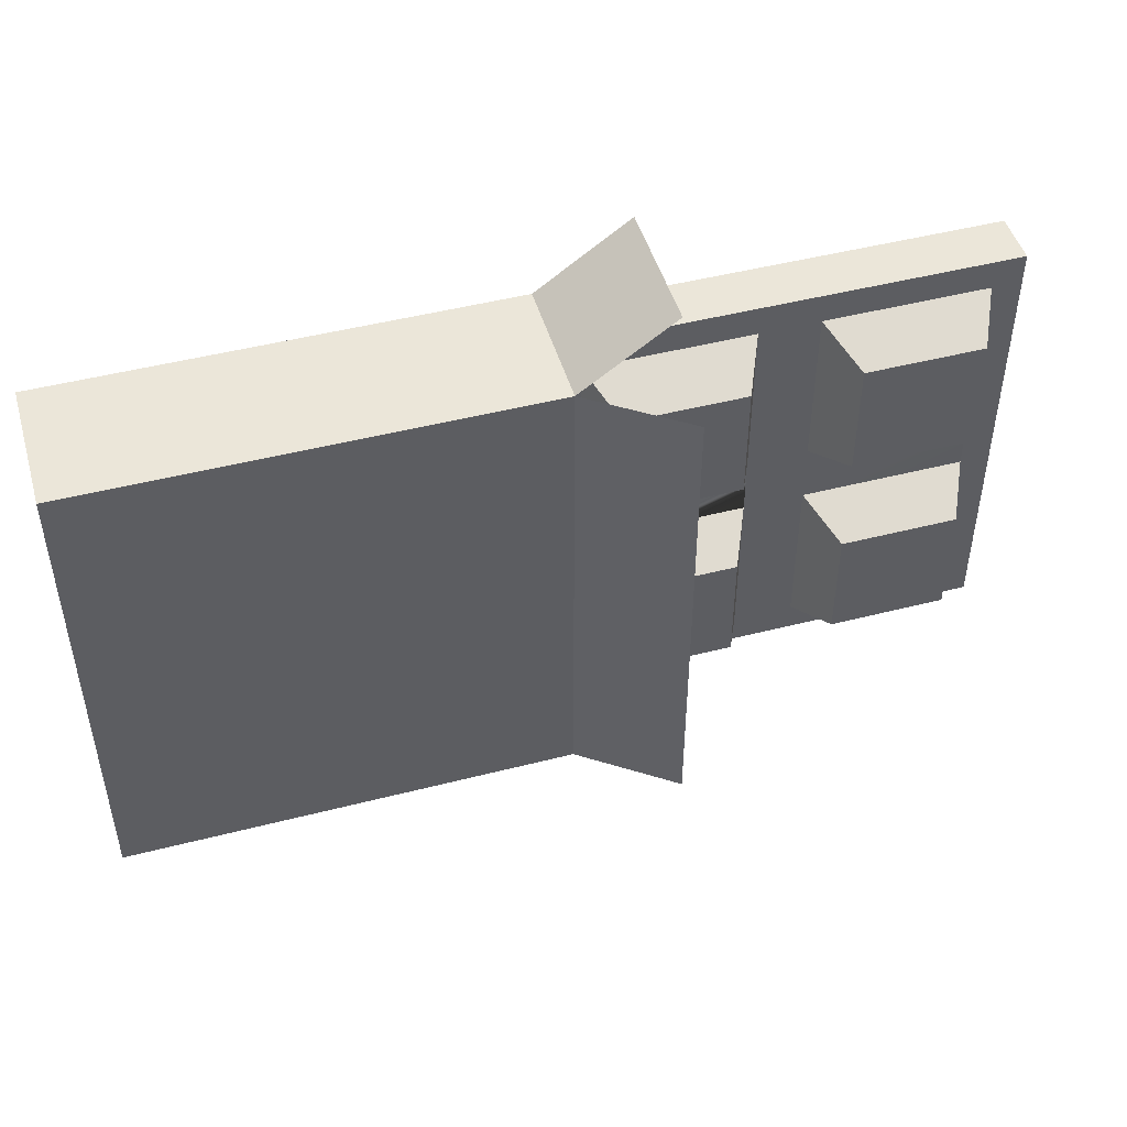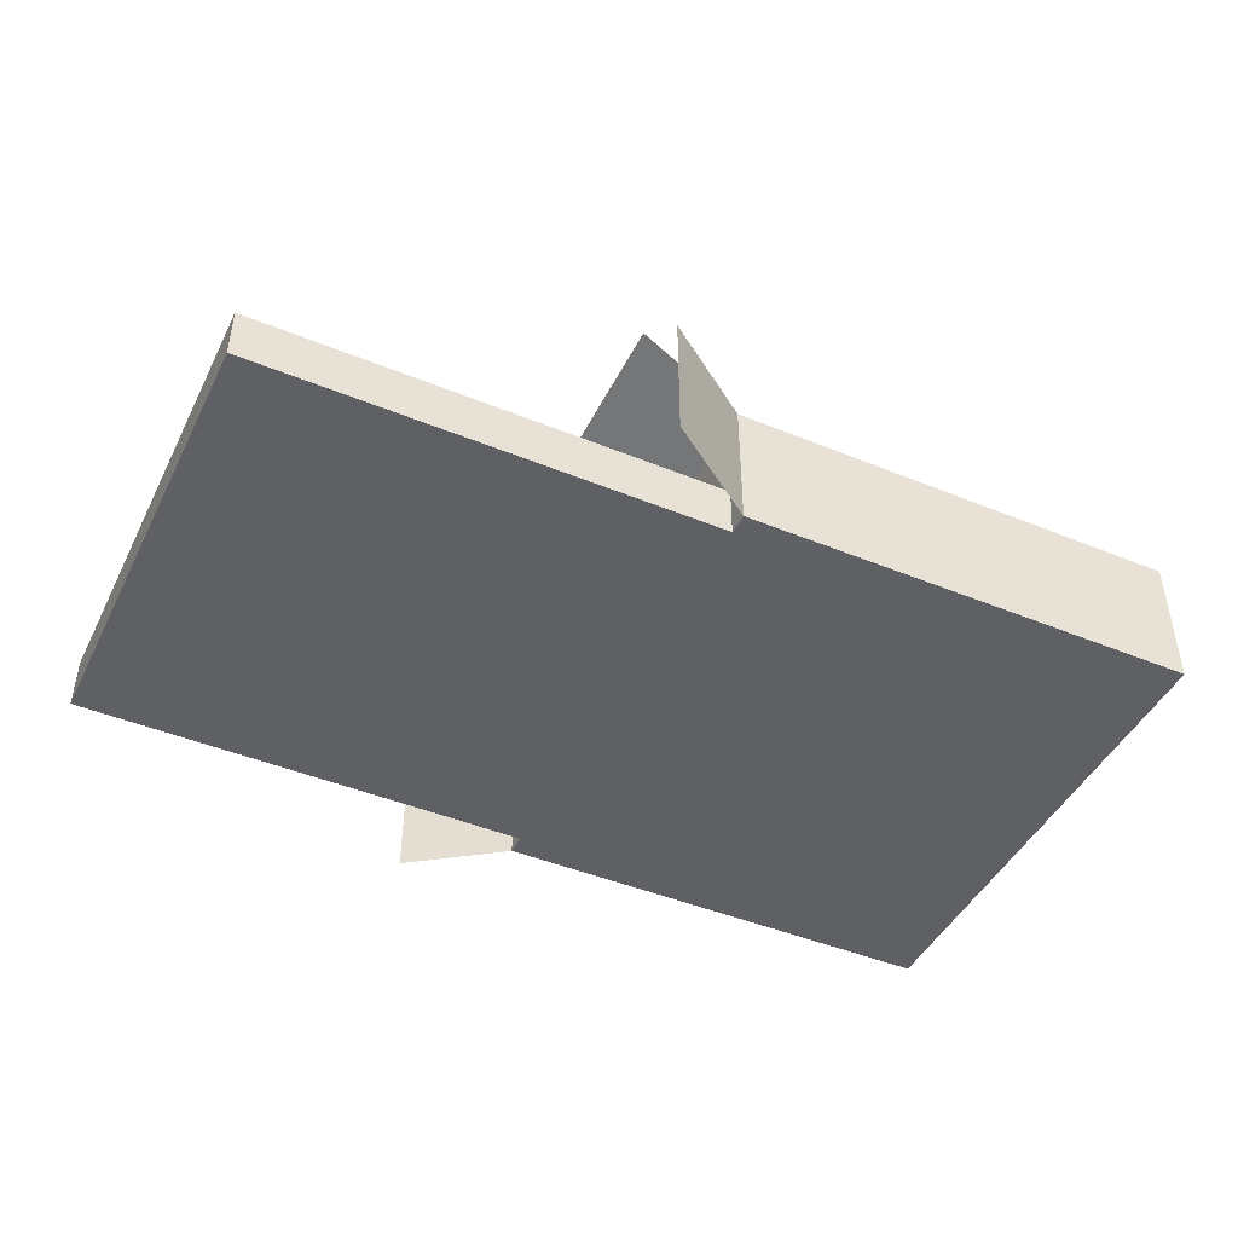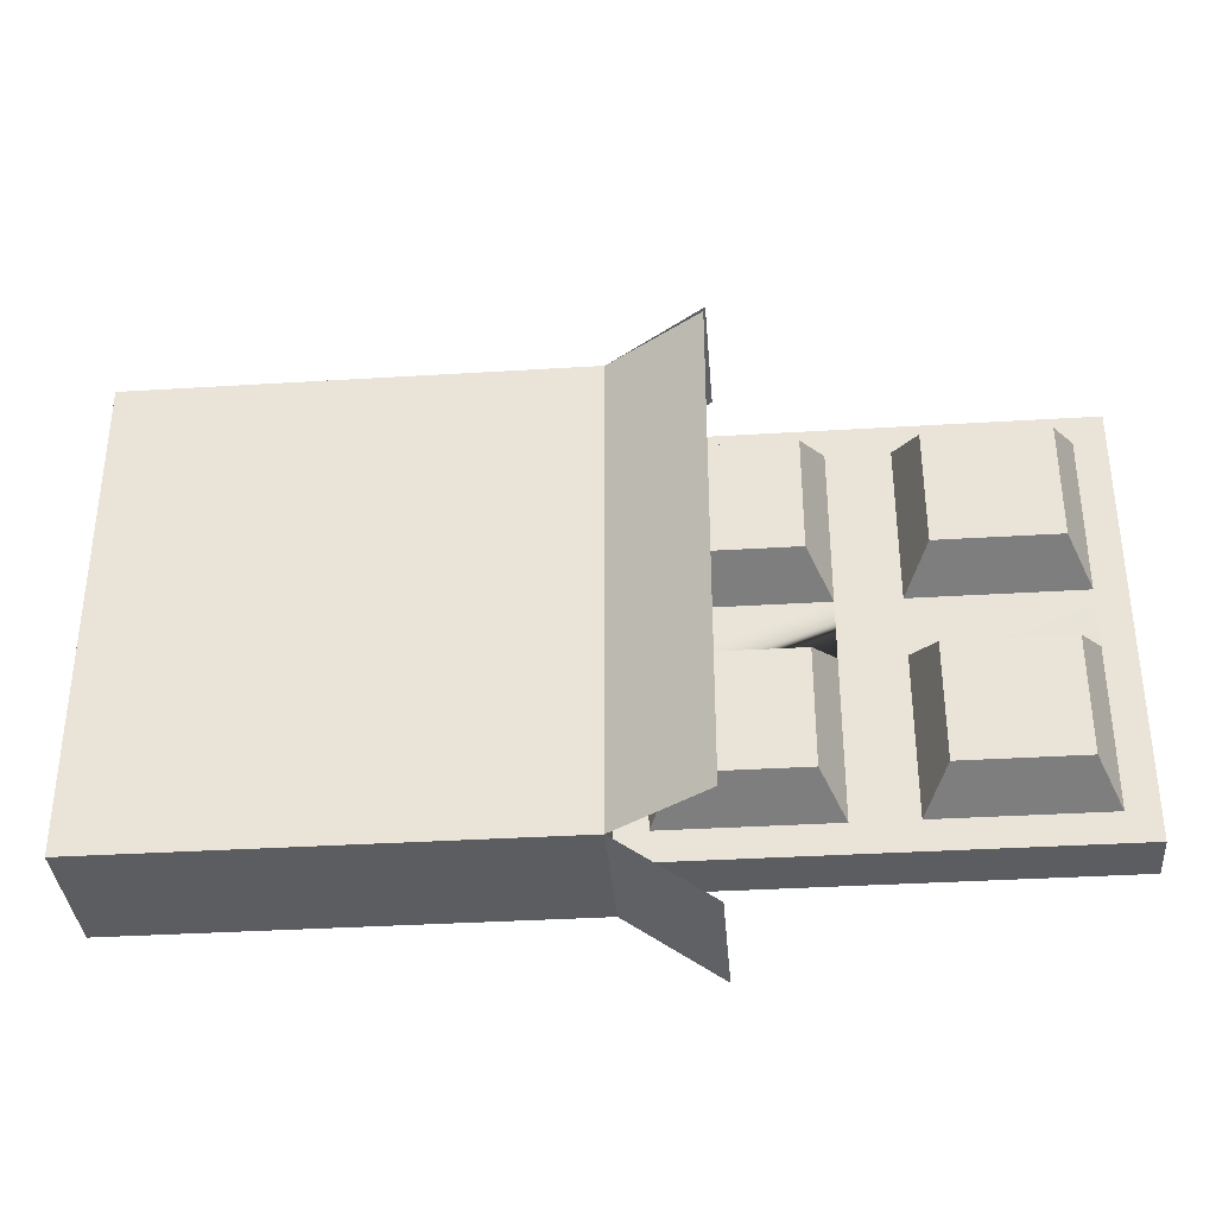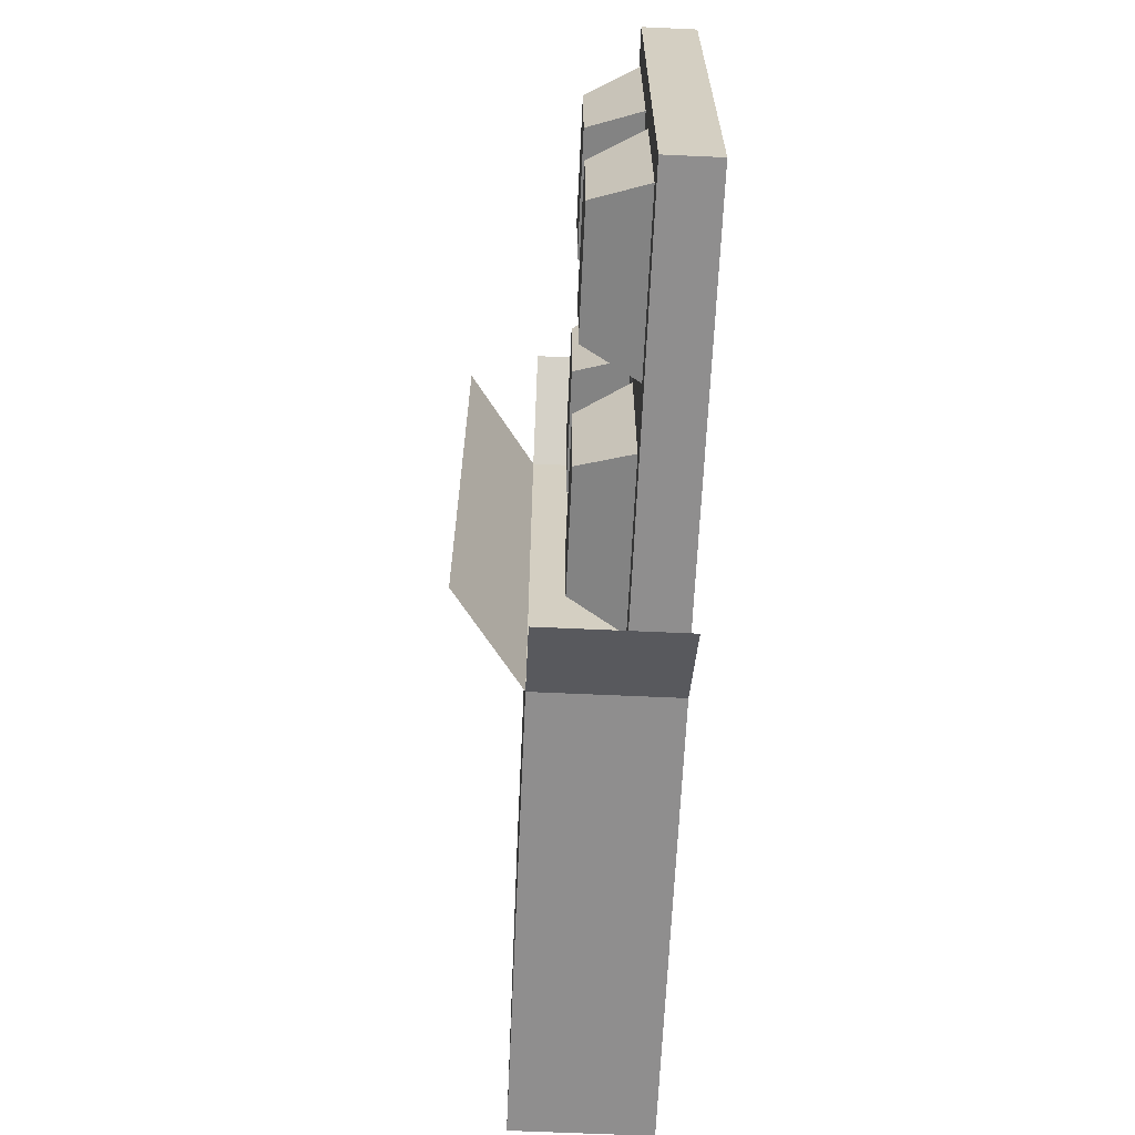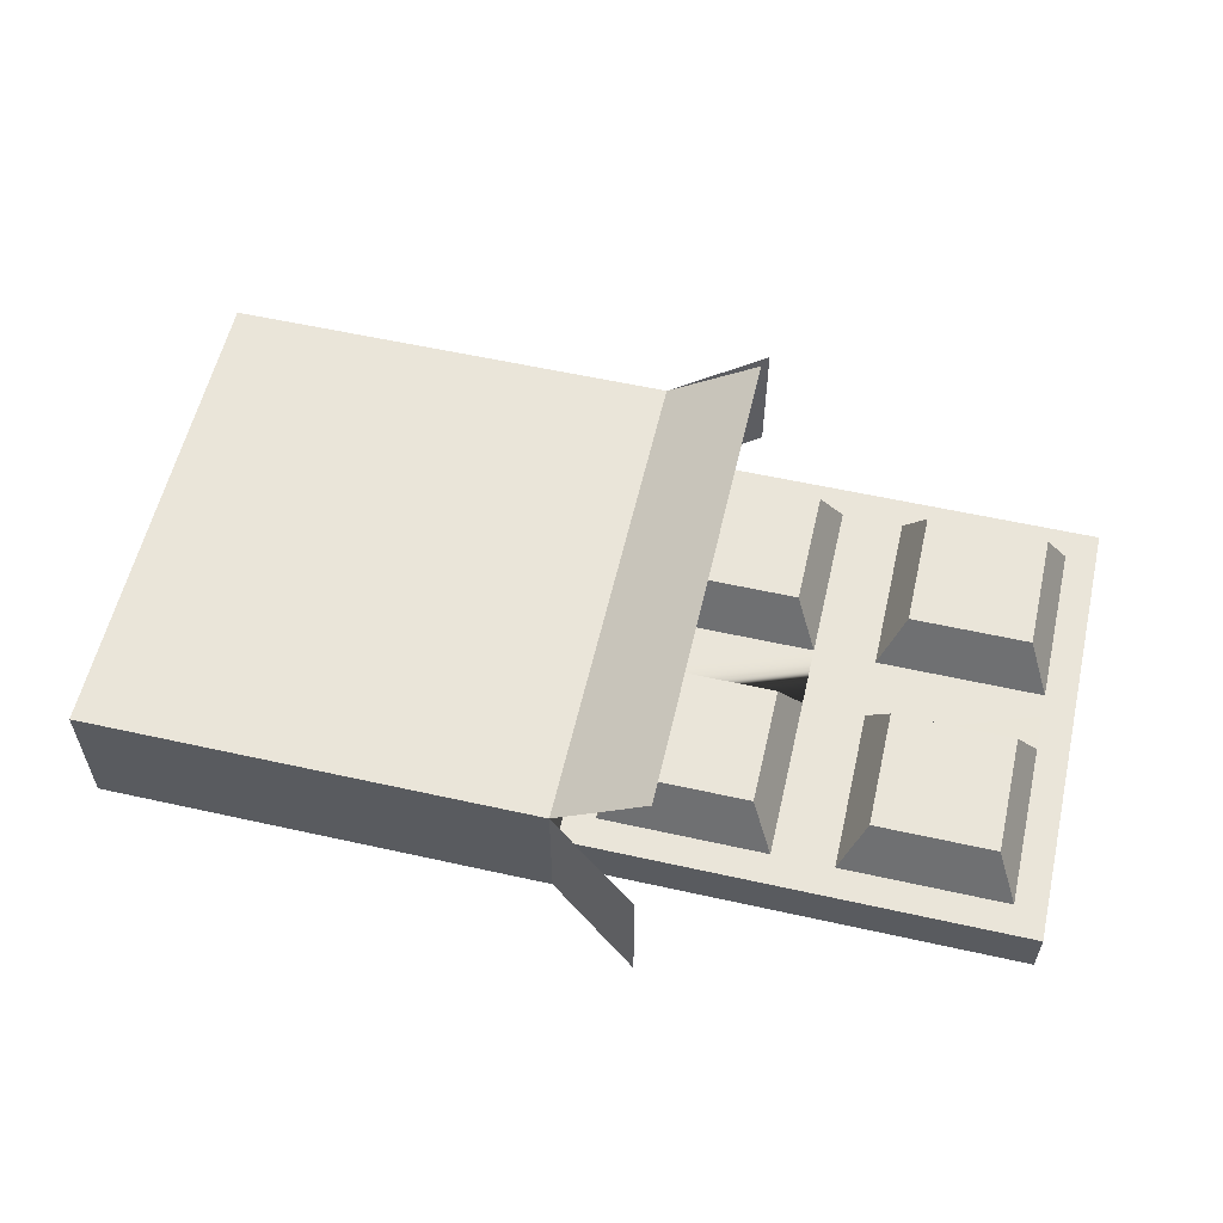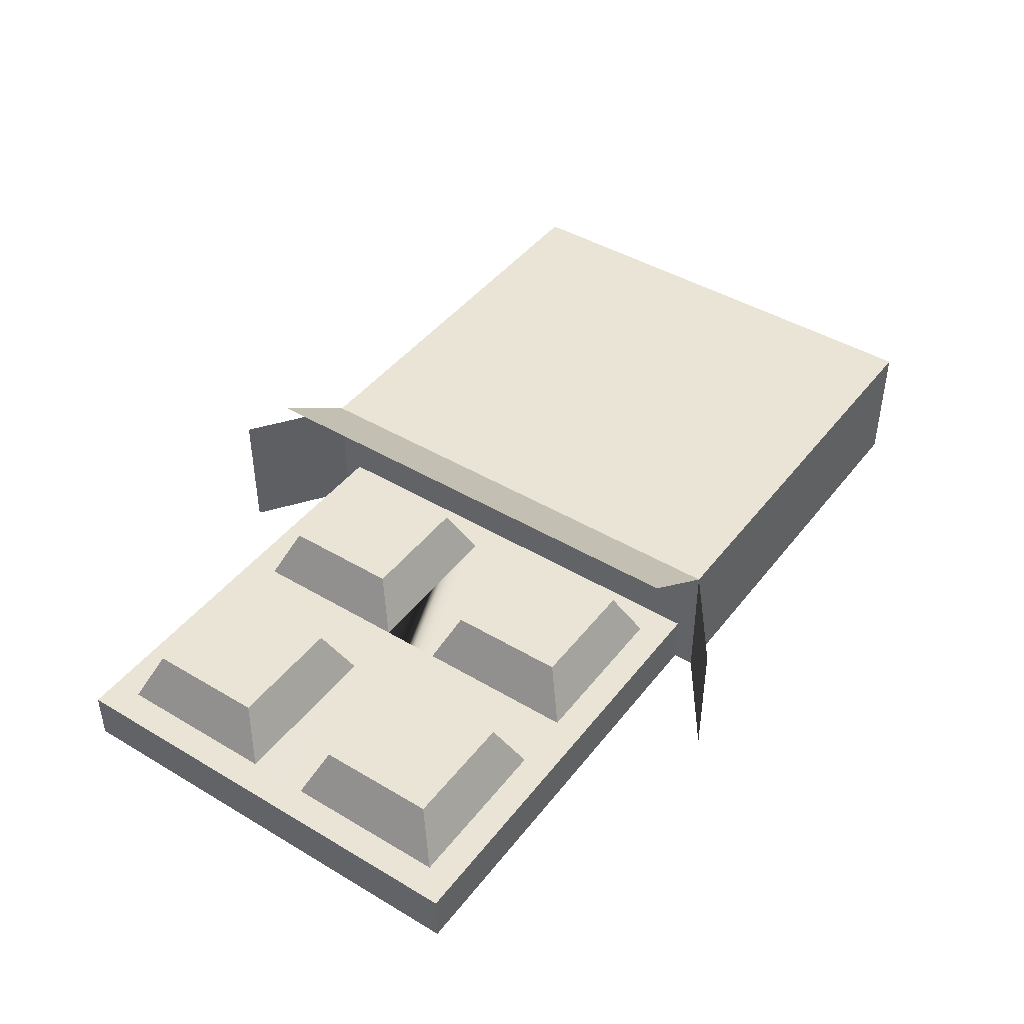
<metadata>
{"format":"obj","ext":"obj","renderer":"f3d","projection":"perspective","resolution":1024,"background":"white","views":[{"elev":47.8,"azim":163.9,"up":"+Z"},{"elev":-45.2,"azim":-25.4,"up":"+Y"},{"elev":-35.9,"azim":-175.4,"up":"+Z"},{"elev":-65.0,"azim":-92.6,"up":"+Z"},{"elev":57.7,"azim":-167.0,"up":"+Y"},{"elev":43.9,"azim":-55.0,"up":"+Y"}]}
</metadata>
<code>
o chocolateWrapper
v 0.07311 0 -0.07979
v 0.07311 -0 0.07979
v 0.01462 0 -0.07979
v 0.1316 -0 0.07979
v 0.1316 0.04374 0.07979
v 0.07311 0.04374 0.07979
v 0.01462 0.04374 -0.07979
v 0.07311 0.04374 -0.07979
v -0 0.04374 -0.07979
v -0.03 0.06495 0.07979
v -0.03 0.06495 -0.07979
v 0 0.04374 0.07979
v -0.03 0.04374 0.101
v 0 -0 0.07979
v -0.03 -0 0.101
v -0.03 0 -0.101
v -0 0 -0.07979
v -0.03 0.04374 -0.101
v 0 0.01687 0.07311
v -0 0.01687 -0.07311
v -0 0 -0.07311
v 0 -0 0.07311
v -0.1462 -0 0.07311
v -0.1462 0 -0.07311
v -0.1462 0.01687 0.07311
v -0.06329 0.01687 0.009826
v -0.009826 0.01687 -0.009826
v -0.06329 0.01687 -0.009826
v -0.009826 0.01687 0.009826
v -0.06329 0.01687 -0.06329
v -0.08294 0.01687 0.06329
v -0.06329 0.01687 0.06329
v -0.1364 0.01687 0.06329
v -0.1364 0.01687 0.009826
v -0.1364 0.01687 -0.06329
v -0.1364 0.01687 -0.009826
v -0.009826 0.01687 0.06329
v -0.1462 0.01687 -0.07311
v -0.08294 0.01687 -0.06329
v -0.08294 0.01687 -0.009826
v -0.08294 0.01687 0.009826
v -0.009826 0.01687 -0.06329
v -0.1289 0.03374 0.0558
v -0.1289 0.03374 0.01731
v -0.01731 0.03374 -0.01731
v -0.0558 0.03374 -0.01731
v -0.01731 0.03374 -0.0558
v -0.0558 0.03374 0.01731
v -0.01731 0.03374 0.01731
v -0.09042 0.03374 -0.01731
v -0.1289 0.03374 -0.01731
v -0.09042 0.03374 0.0558
v -0.1289 0.03374 -0.0558
v -0.09042 0.03374 -0.0558
v -0.09042 0.03374 0.01731
v -0.0558 0.03374 -0.0558
v -0.01731 0.03374 0.0558
v -0.0558 0.03374 0.0558
v 0.1462 0 -0.07979
v 0.1462 0.04374 0.07979
v 0.1462 -0 0.07979
v 0.1462 0.04374 -0.07979
f 1 2 3
f 2 1 4
f 5 2 4
f 2 5 6
f 7 1 3
f 1 7 8
f 6 8 7
f 8 6 5
f 9 11 10
f 10 12 9
f 13 15 14
f 14 12 13
f 16 9 17
f 9 16 18
f 12 19 14
f 19 12 9
f 19 9 20
f 20 9 21
f 21 9 17
f 22 14 19
f 21 23 24
f 23 21 22
f 19 23 22
f 23 19 25
f 26 27 28
f 27 26 29
f 30 26 28
f 31 26 30
f 31 32 26
f 31 19 32
f 33 19 31
f 33 25 19
f 34 25 33
f 25 34 35
f 35 34 36
f 32 19 37
f 35 38 25
f 38 35 20
f 20 27 29
f 20 29 37
f 20 37 19
f 20 35 39
f 20 39 30
f 30 39 40
f 34 40 36
f 30 40 41
f 30 41 31
f 40 34 41
f 20 30 42
f 20 42 27
f 38 21 24
f 21 38 20
f 43 34 33
f 34 43 44
f 45 28 27
f 28 45 46
f 42 45 27
f 45 42 47
f 48 29 26
f 29 48 49
f 50 36 40
f 36 50 51
f 52 33 31
f 33 52 43
f 38 23 25
f 23 38 24
f 53 39 35
f 39 53 54
f 44 41 34
f 41 44 55
f 46 47 56
f 47 46 45
f 39 50 40
f 50 39 54
f 51 35 36
f 35 51 53
f 46 30 28
f 30 46 56
f 56 42 30
f 42 56 47
f 41 52 31
f 52 41 55
f 57 32 37
f 32 57 58
f 51 54 53
f 54 51 50
f 43 55 44
f 55 43 52
f 58 49 48
f 49 58 57
f 29 57 37
f 57 29 49
f 58 26 32
f 26 58 48
f 59 60 61
f 60 59 62
f 5 62 8
f 62 5 60
f 6 14 2
f 14 6 12
f 8 59 1
f 59 8 62
f 6 9 12
f 9 6 7
f 3 21 17
f 21 3 22
f 22 3 14
f 14 3 2
f 60 4 61
f 4 60 5
f 9 3 17
f 3 9 7
f 59 4 1
f 4 59 61

</code>
